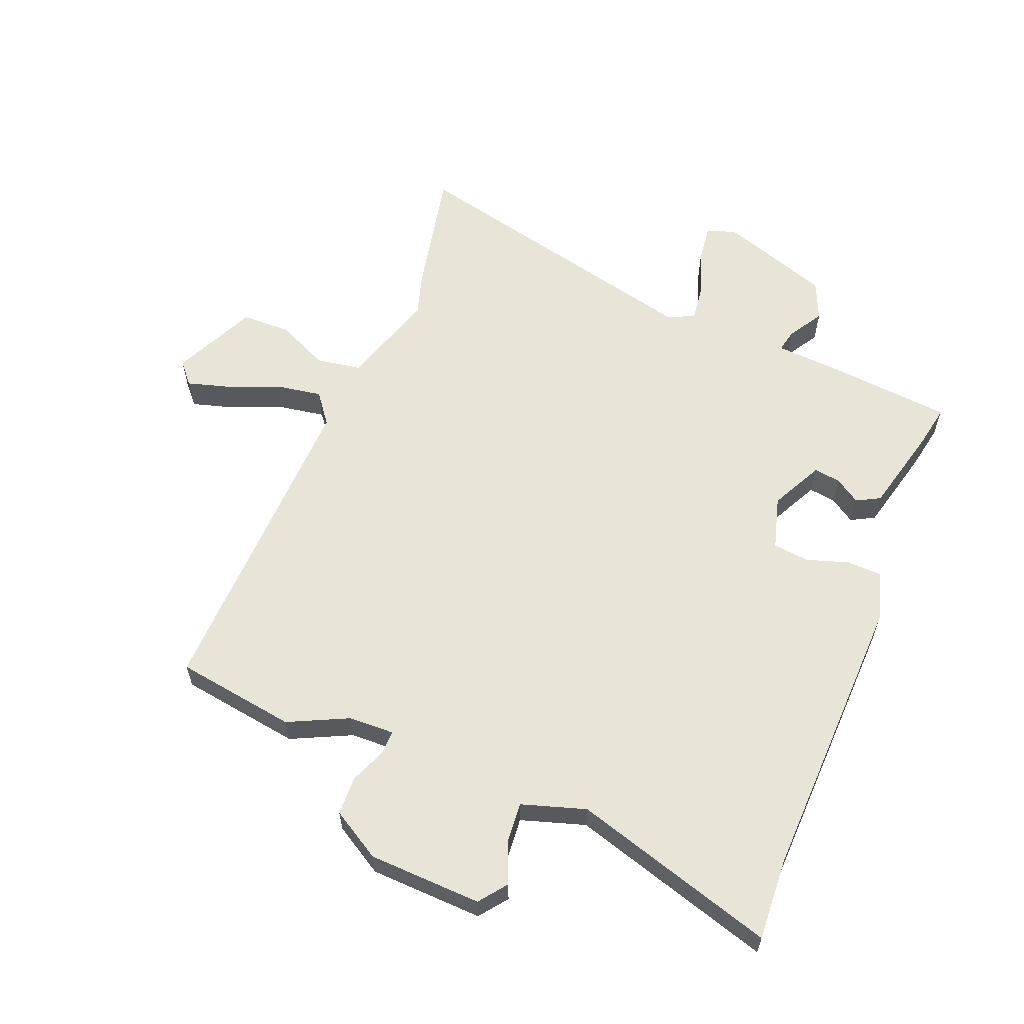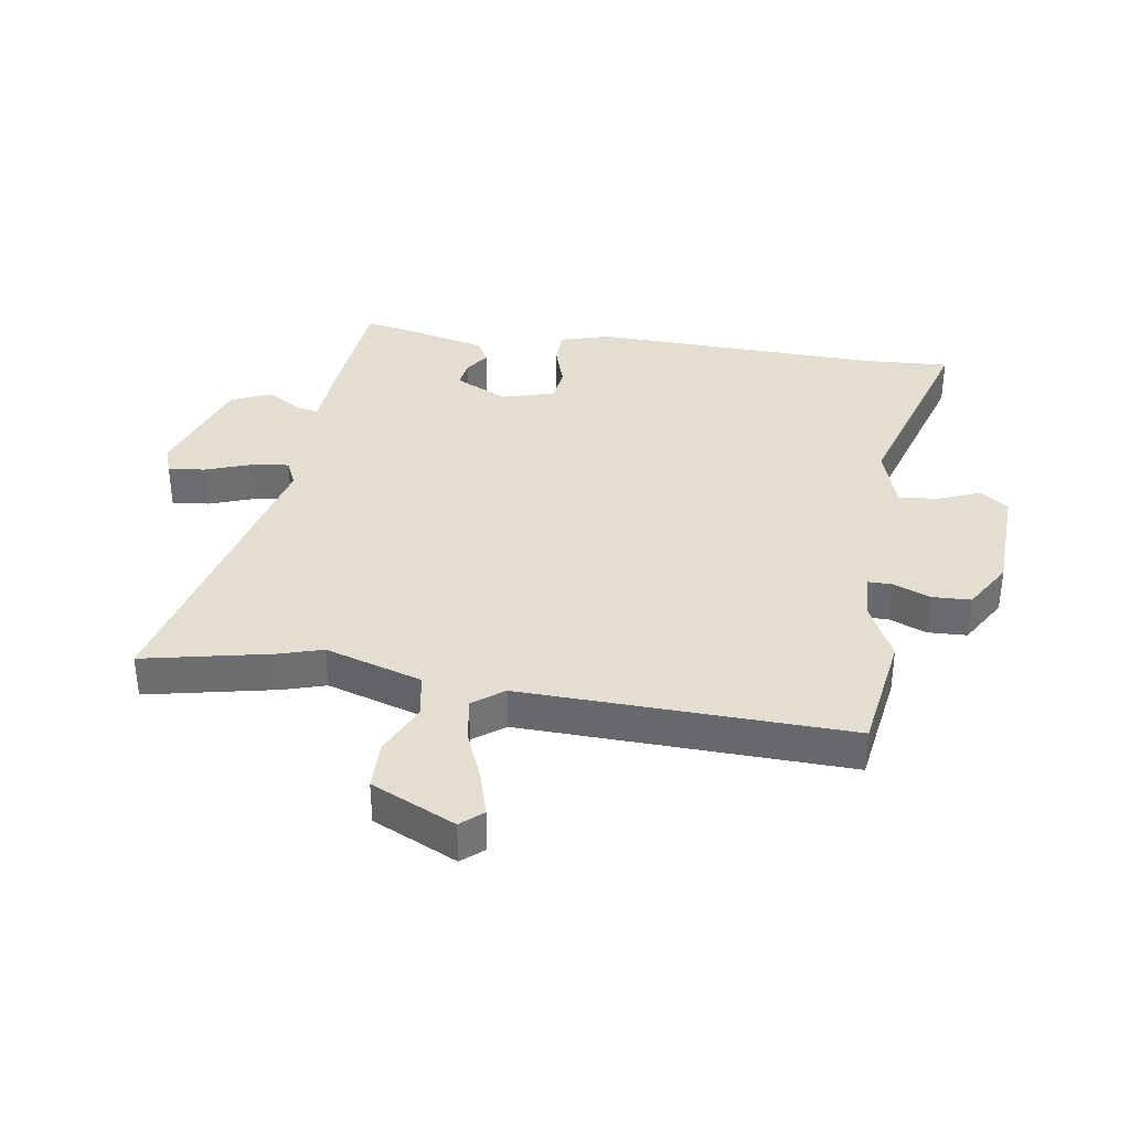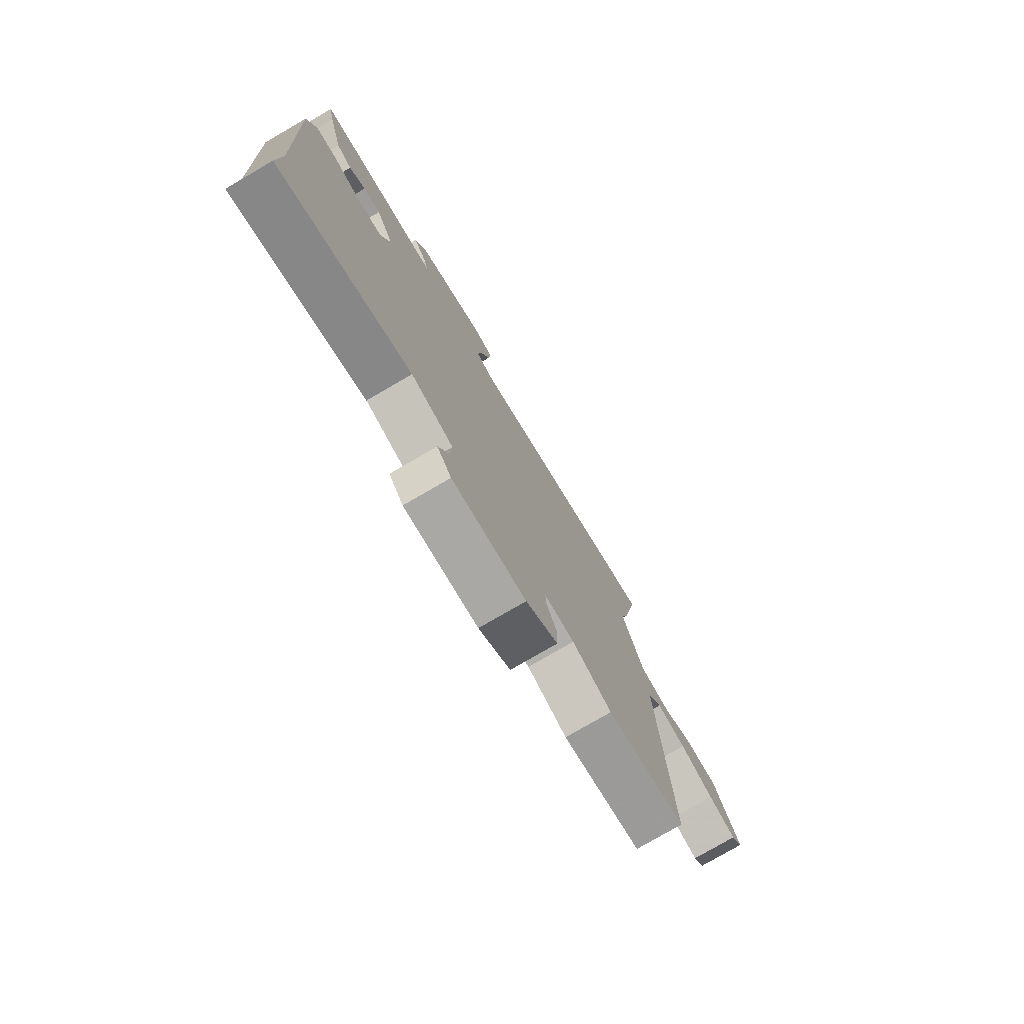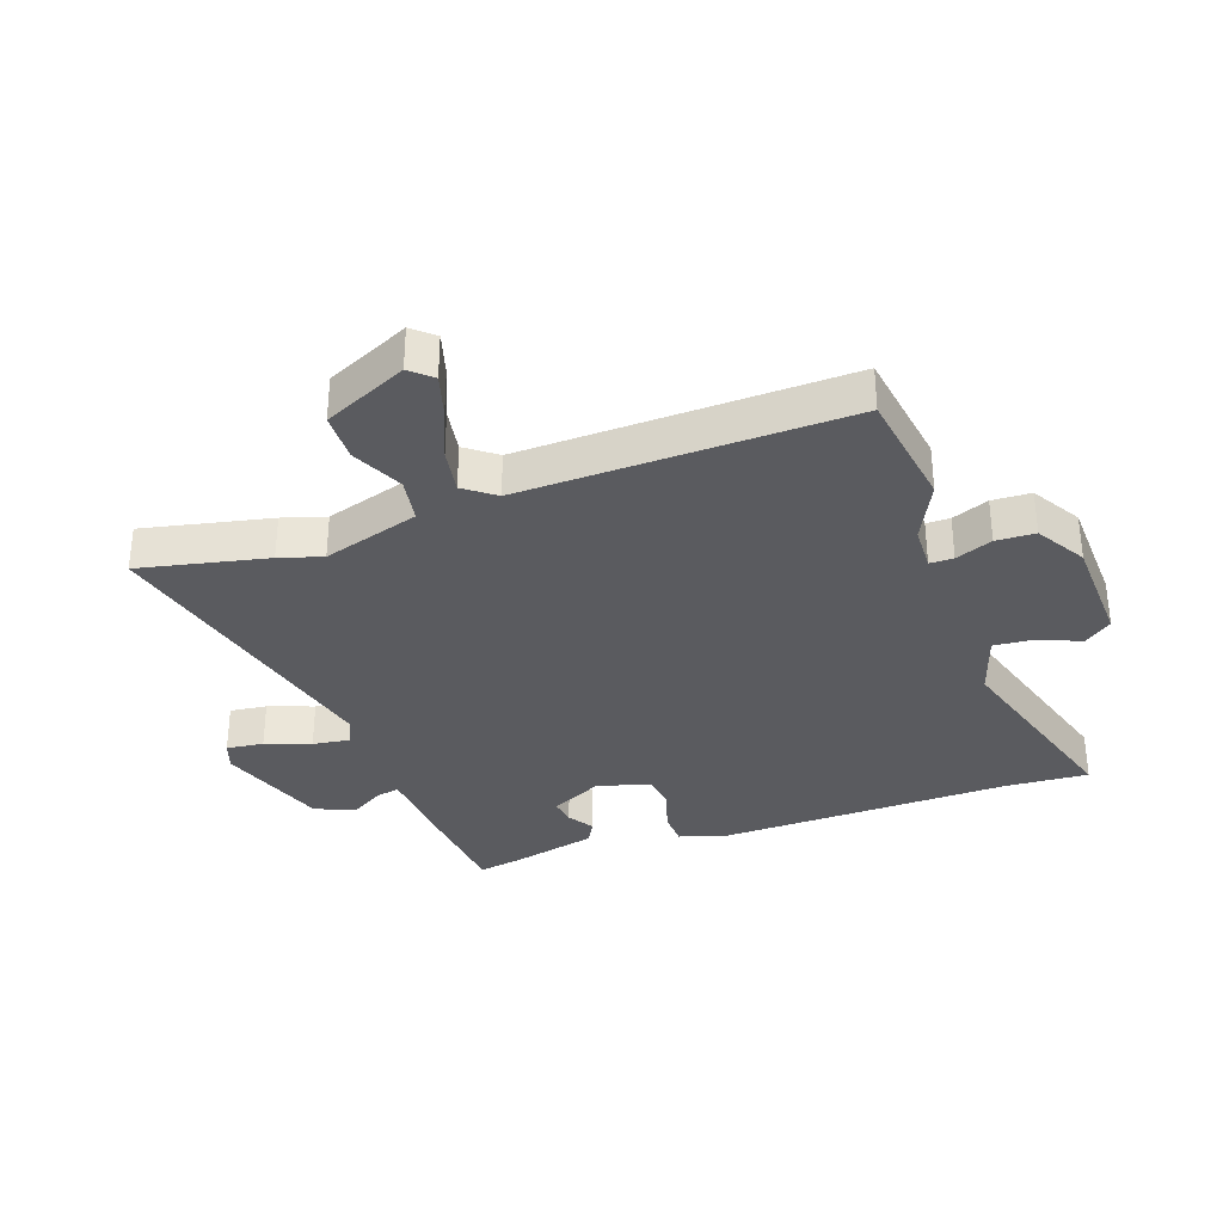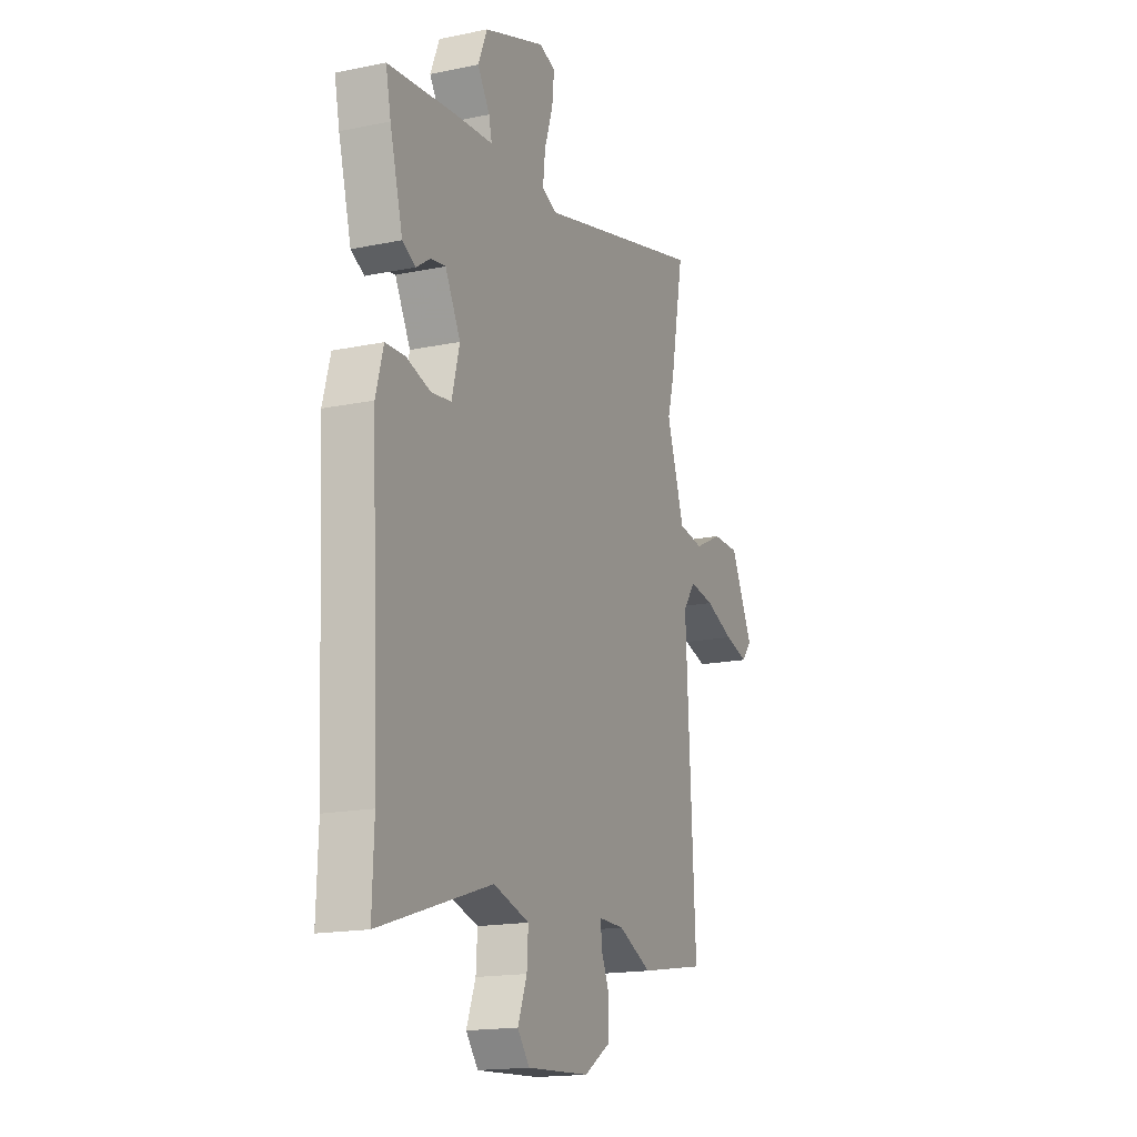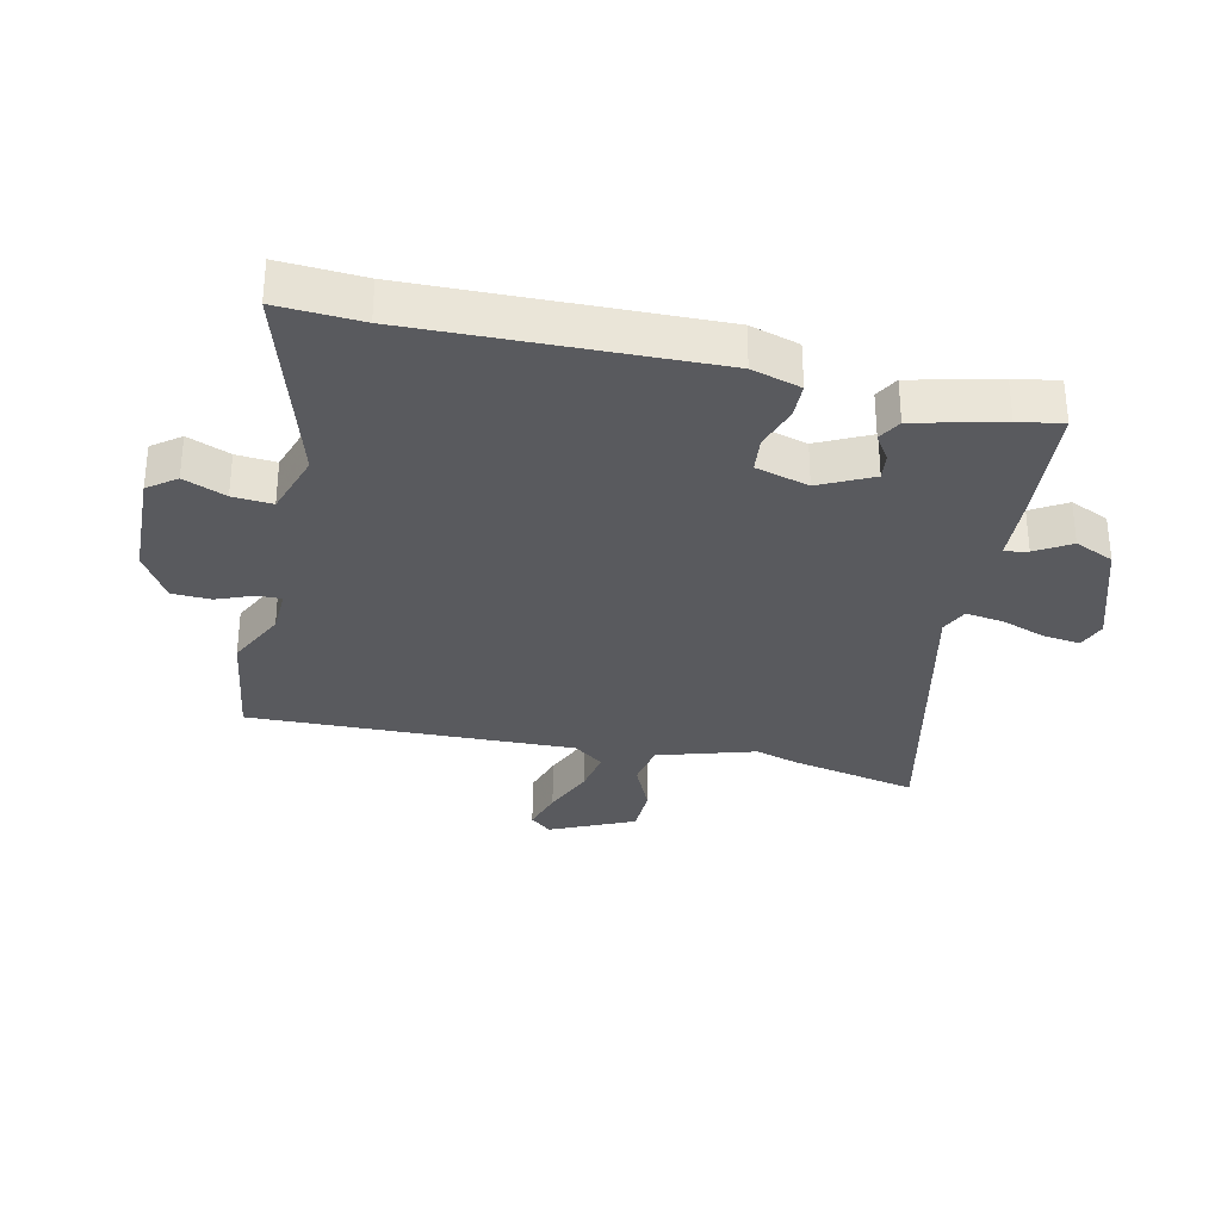
<metadata>
{"format":"obj","ext":"obj","renderer":"f3d","projection":"perspective","resolution":1024,"background":"white","views":[{"elev":60.2,"azim":-159.2,"up":"+Y"},{"elev":36.0,"azim":97.6,"up":"+Y"},{"elev":-77.6,"azim":-59.8,"up":"+Z"},{"elev":-33.2,"azim":108.1,"up":"+Y"},{"elev":-17.0,"azim":-67.4,"up":"+Z"},{"elev":-31.3,"azim":-104.2,"up":"+Y"}]}
</metadata>
<code>
v 0.522 0.07 0.614
v 0.482 0.07 0.403
v 0.462 0.07 0.332
v 0.515 0.07 0.174
v 0.59 0.07 0.163
v 0.674 0.07 0.204
v 0.755 0.07 0.204
v 0.822 0.07 0.068
v 0.792 0.07 0.032
v 0.721 0.07 0.051
v 0.635 0.07 0.084
v 0.56 0.07 0.095
v 0.523 0.07 0.044
v 0.551 0.07 -0.491
v 0.353 0.07 -0.525
v 0.254 0.07 -0.48
v 0.179 0.07 -0.479
v 0.18 0.07 -0.518
v 0.206 0.07 -0.578
v 0.205 0.07 -0.642
v 0.125 0.07 -0.692
v -0.061 0.07 -0.703
v -0.097 0.07 -0.658
v -0.07 0.07 -0.588
v -0.066 0.07 -0.523
v -0.172 0.07 -0.492
v -0.504 0.07 -0.599
v -0.499 0.07 -0.462
v -0.523 0.07 0.018
v -0.501 0.07 0.099
v -0.443 0.07 0.102
v -0.372 0.07 0.081
v -0.313 0.07 0.089
v -0.29 0.07 0.177
v -0.335 0.07 0.262
v -0.379 0.07 0.255
v -0.42 0.07 0.227
v -0.459 0.07 0.247
v -0.497 0.07 0.388
v -0.512 0.07 0.46
v -0.307 0.07 0.483
v -0.199 0.07 0.492
v -0.208 0.07 0.53
v -0.244 0.07 0.586
v -0.217 0.07 0.651
v -0.036 0.07 0.717
v 0.012 0.07 0.701
v 0.006 0.07 0.64
v -0.019 0.07 0.565
v -0.026 0.07 0.503
v 0.019 0.07 0.484
v 0.522 0 0.614
v 0.482 0 0.403
v 0.462 0 0.332
v 0.515 0 0.174
v 0.59 0 0.163
v 0.674 0 0.204
v 0.755 0 0.204
v 0.822 0 0.068
v 0.792 0 0.032
v 0.721 0 0.051
v 0.635 0 0.084
v 0.56 0 0.095
v 0.523 0 0.044
v 0.551 0 -0.491
v 0.353 0 -0.525
v 0.254 0 -0.48
v 0.179 0 -0.479
v 0.18 0 -0.518
v 0.206 0 -0.578
v 0.205 0 -0.642
v 0.125 0 -0.692
v -0.061 0 -0.703
v -0.097 0 -0.658
v -0.07 0 -0.588
v -0.066 0 -0.523
v -0.172 0 -0.492
v -0.504 0 -0.599
v -0.499 0 -0.462
v -0.523 0 0.018
v -0.501 0 0.099
v -0.443 0 0.102
v -0.372 0 0.081
v -0.313 0 0.089
v -0.29 0 0.177
v -0.335 0 0.262
v -0.379 0 0.255
v -0.42 0 0.227
v -0.459 0 0.247
v -0.497 0 0.388
v -0.512 0 0.46
v -0.307 0 0.483
v -0.199 0 0.492
v -0.208 0 0.53
v -0.244 0 0.586
v -0.217 0 0.651
v -0.036 0 0.717
v 0.012 0 0.701
v 0.006 0 0.64
v -0.019 0 0.565
v -0.026 0 0.503
v 0.019 0 0.484
f 47 48 49
f 46 47 49
f 45 46 49
f 44 45 49
f 43 44 49
f 42 43 49 50
f 41 42 50
f 40 41 50
f 39 40 50
f 38 39 50
f 37 38 50
f 36 37 50
f 35 36 50 51
f 30 31 32
f 29 30 32
f 28 29 32
f 28 32 33
f 27 28 33
f 26 27 33
f 25 26 33 34
f 22 23 24
f 21 22 24
f 20 21 24
f 19 20 24
f 18 19 24
f 17 18 24 25
f 13 14 15 16
f 13 16 17
f 9 10 11
f 8 9 11
f 7 8 11
f 6 7 11
f 5 6 11
f 4 5 11 12
f 1 2 3
f 51 1 3
f 35 51 3
f 34 35 3
f 34 3 4
f 25 34 4
f 17 25 4
f 13 17 4
f 4 12 13
f 100 99 98
f 100 98 97
f 100 97 96
f 100 96 95
f 100 95 94
f 101 100 94 93
f 101 93 92
f 101 92 91
f 101 91 90
f 101 90 89
f 101 89 88
f 101 88 87
f 102 101 87 86
f 83 82 81
f 83 81 80
f 83 80 79
f 84 83 79
f 84 79 78
f 84 78 77
f 85 84 77 76
f 75 74 73
f 75 73 72
f 75 72 71
f 75 71 70
f 75 70 69
f 76 75 69 68
f 67 66 65 64
f 68 67 64
f 62 61 60
f 62 60 59
f 62 59 58
f 62 58 57
f 62 57 56
f 63 62 56 55
f 54 53 52
f 54 52 102
f 54 102 86
f 54 86 85
f 55 54 85
f 55 85 76
f 55 76 68
f 55 68 64
f 64 63 55
f 1 52 53 2
f 2 53 54 3
f 3 54 55 4
f 4 55 56 5
f 5 56 57 6
f 6 57 58 7
f 7 58 59 8
f 8 59 60 9
f 9 60 61 10
f 10 61 62 11
f 11 62 63 12
f 12 63 64 13
f 13 64 65 14
f 14 65 66 15
f 15 66 67 16
f 16 67 68 17
f 17 68 69 18
f 18 69 70 19
f 19 70 71 20
f 20 71 72 21
f 21 72 73 22
f 22 73 74 23
f 23 74 75 24
f 24 75 76 25
f 25 76 77 26
f 26 77 78 27
f 27 78 79 28
f 28 79 80 29
f 29 80 81 30
f 30 81 82 31
f 31 82 83 32
f 32 83 84 33
f 33 84 85 34
f 34 85 86 35
f 35 86 87 36
f 36 87 88 37
f 37 88 89 38
f 38 89 90 39
f 39 90 91 40
f 40 91 92 41
f 41 92 93 42
f 42 93 94 43
f 43 94 95 44
f 44 95 96 45
f 45 96 97 46
f 46 97 98 47
f 47 98 99 48
f 48 99 100 49
f 49 100 101 50
f 50 101 102 51
f 51 102 52 1

</code>
